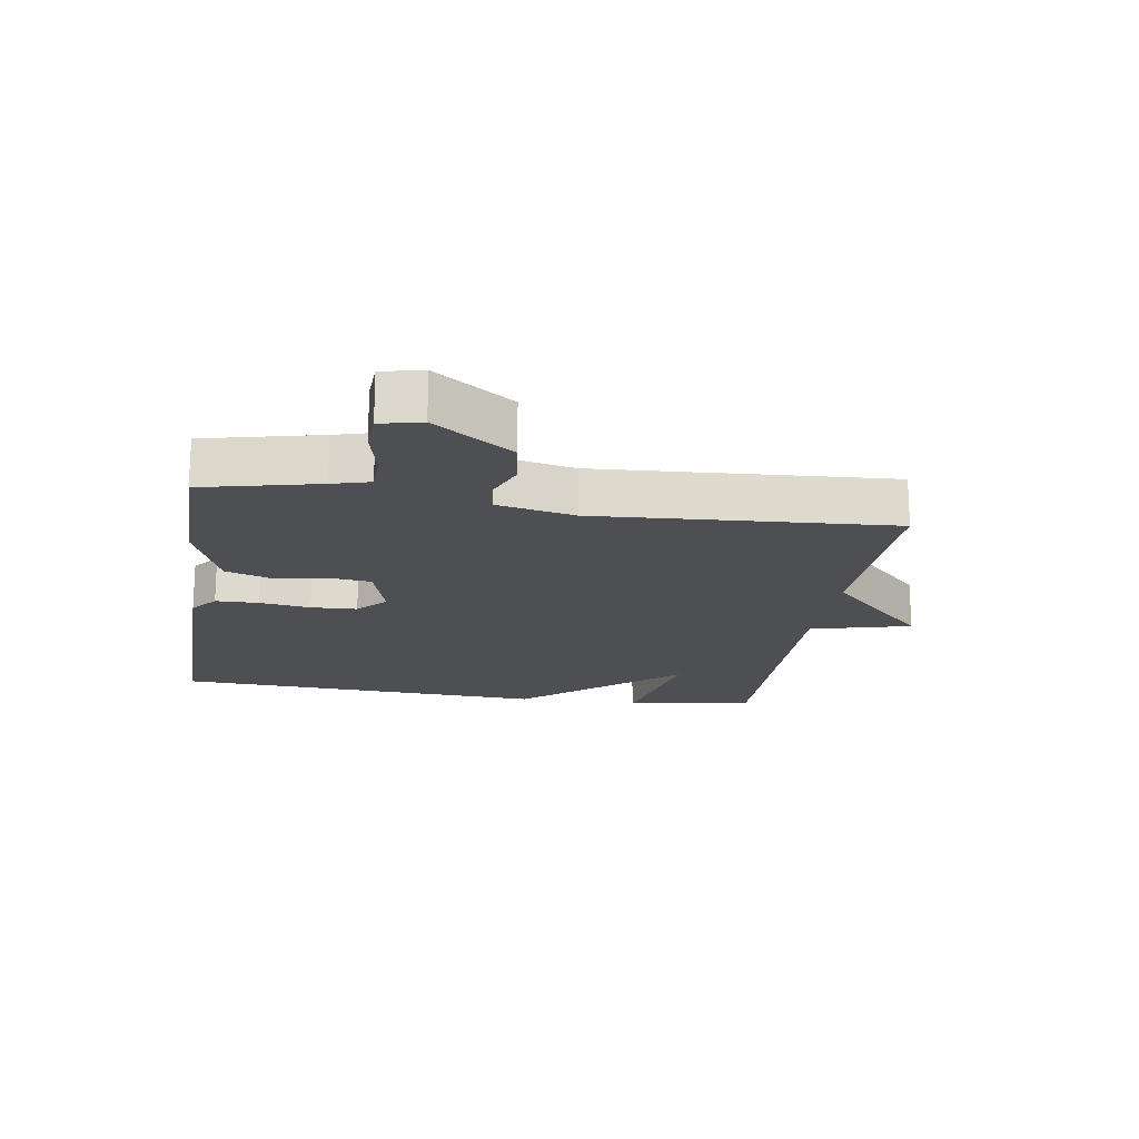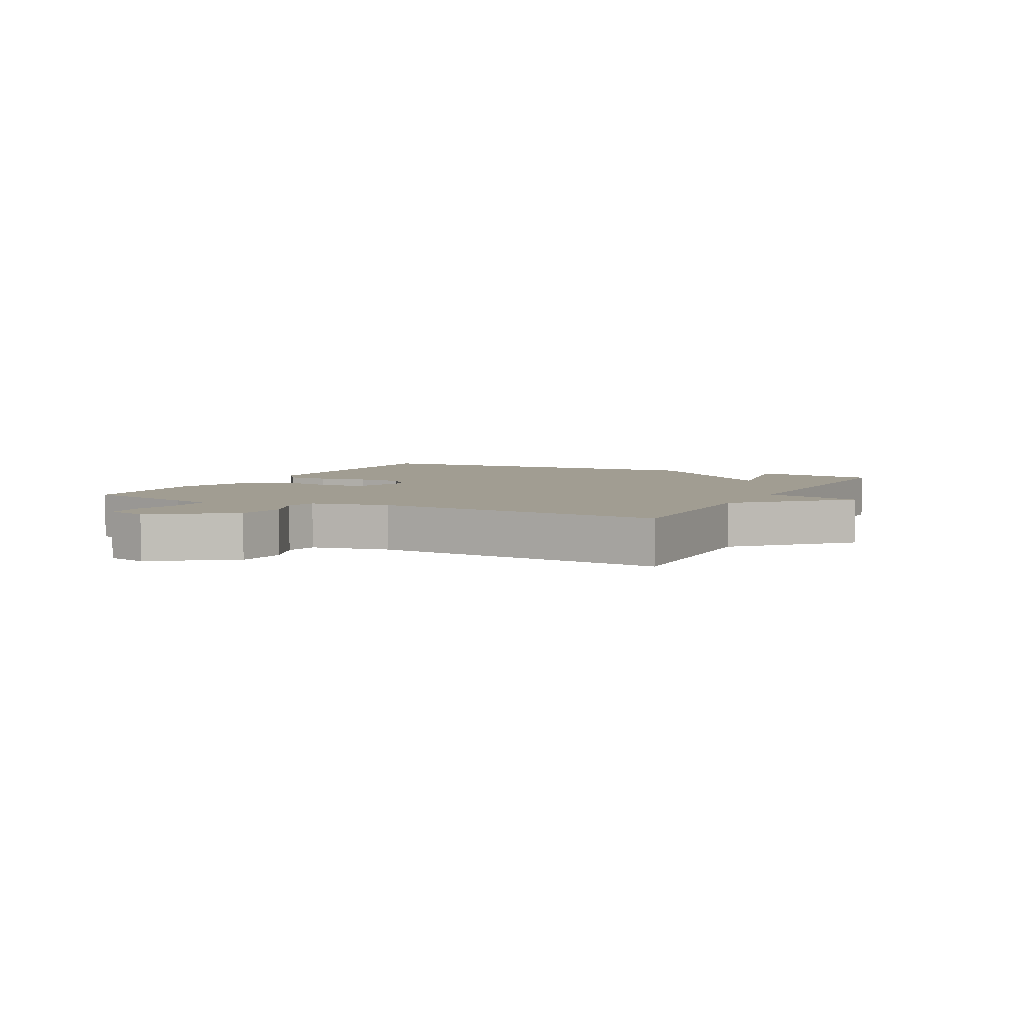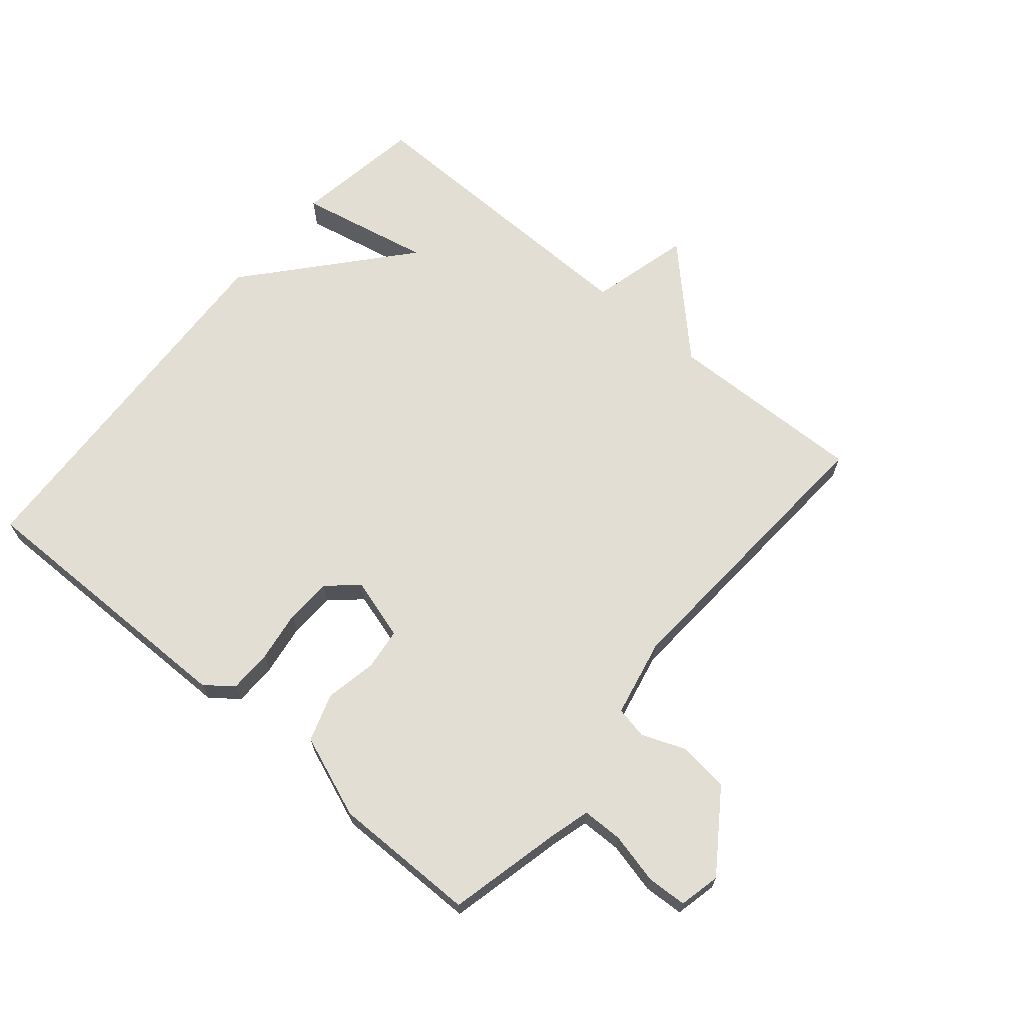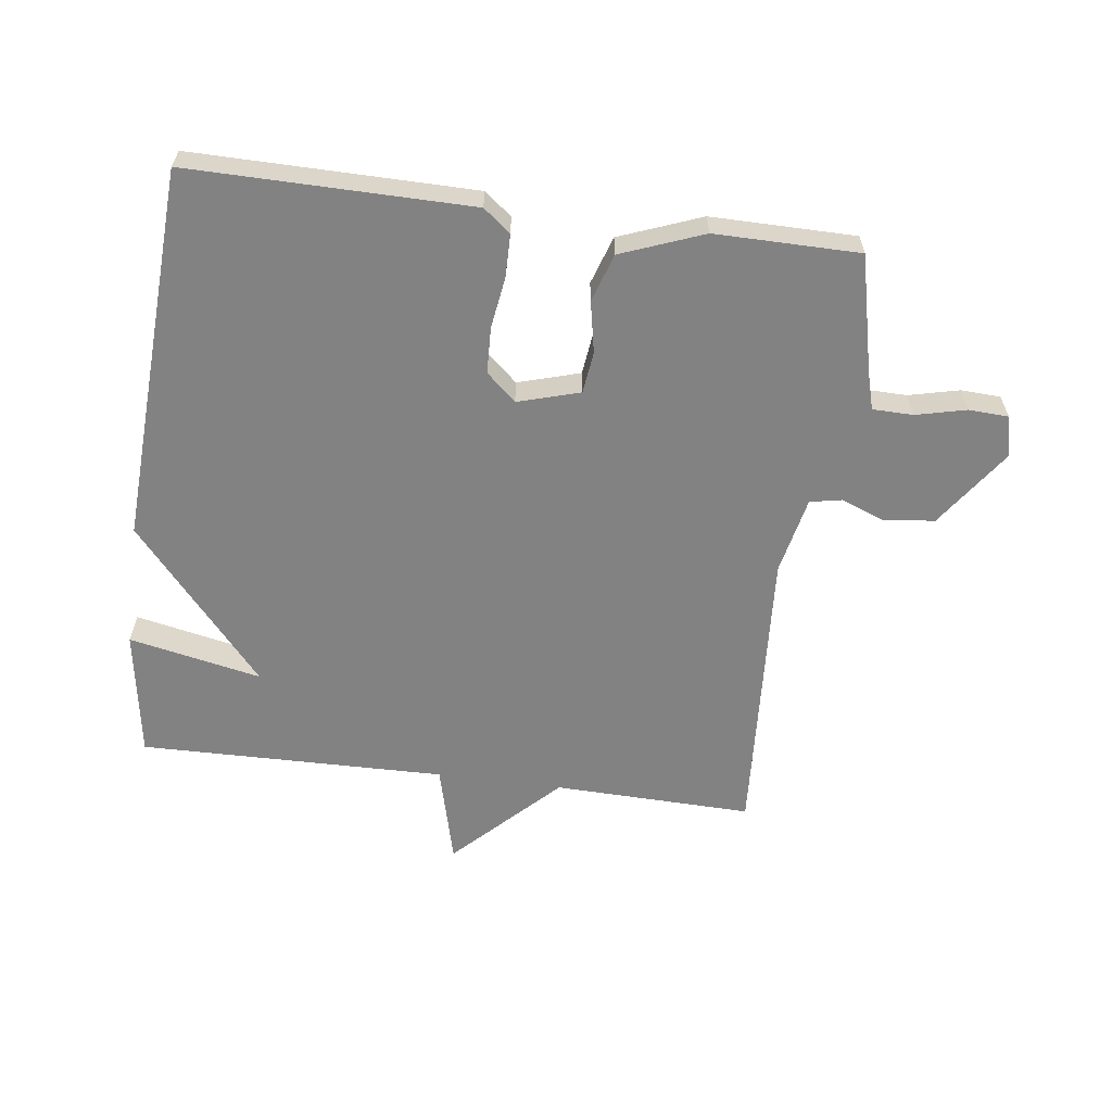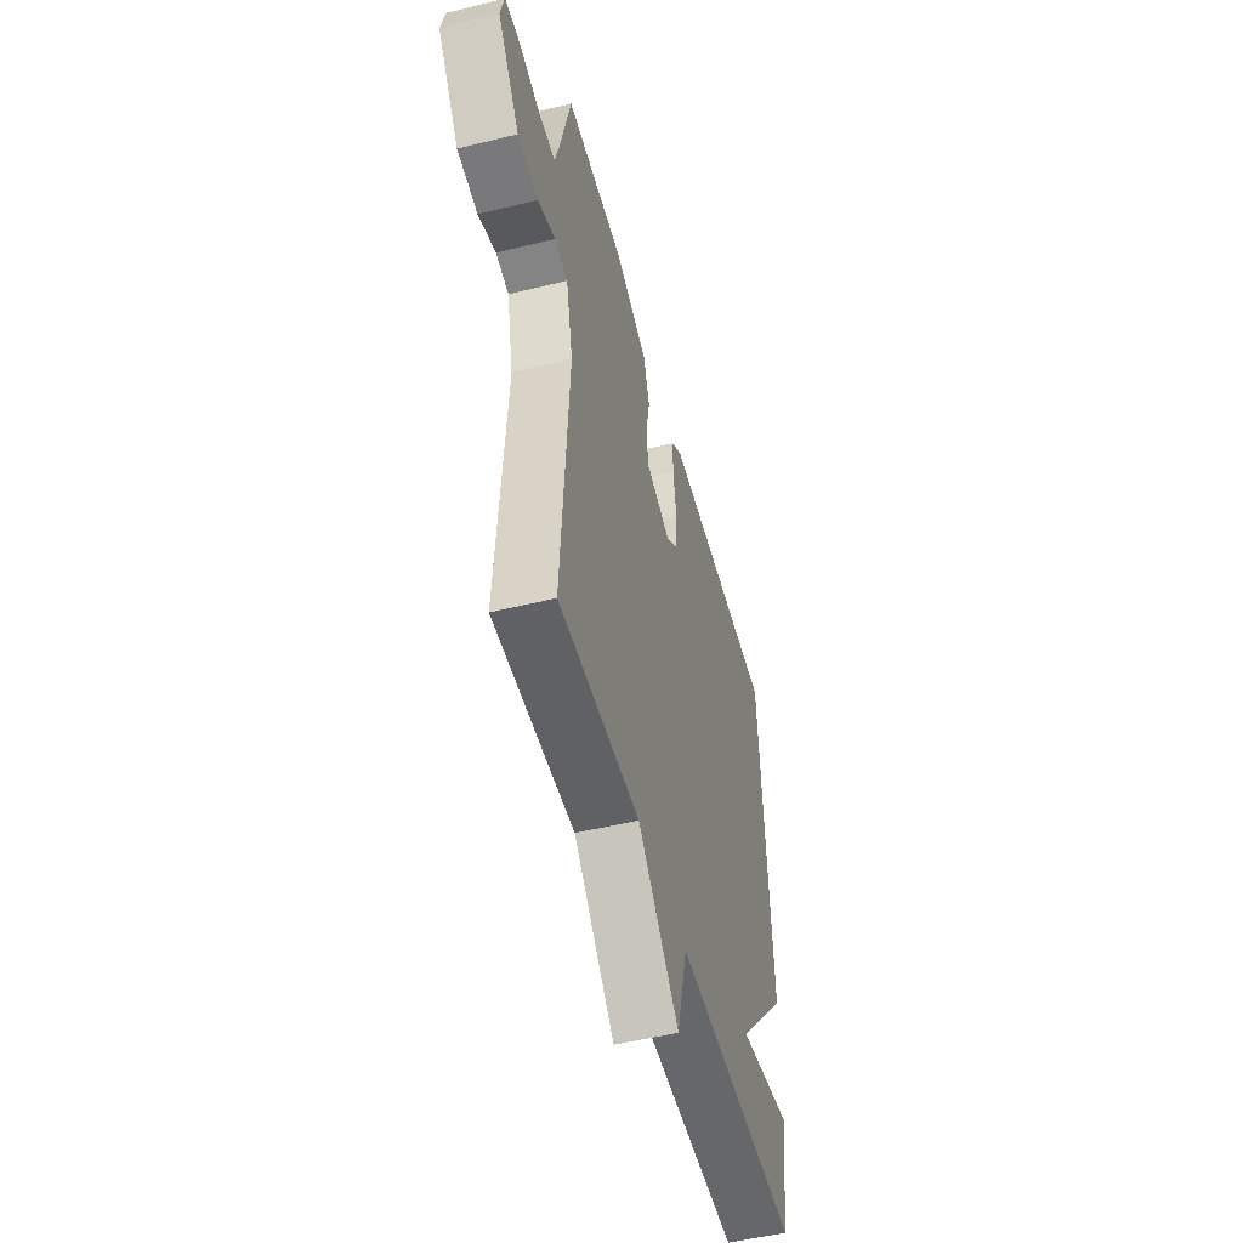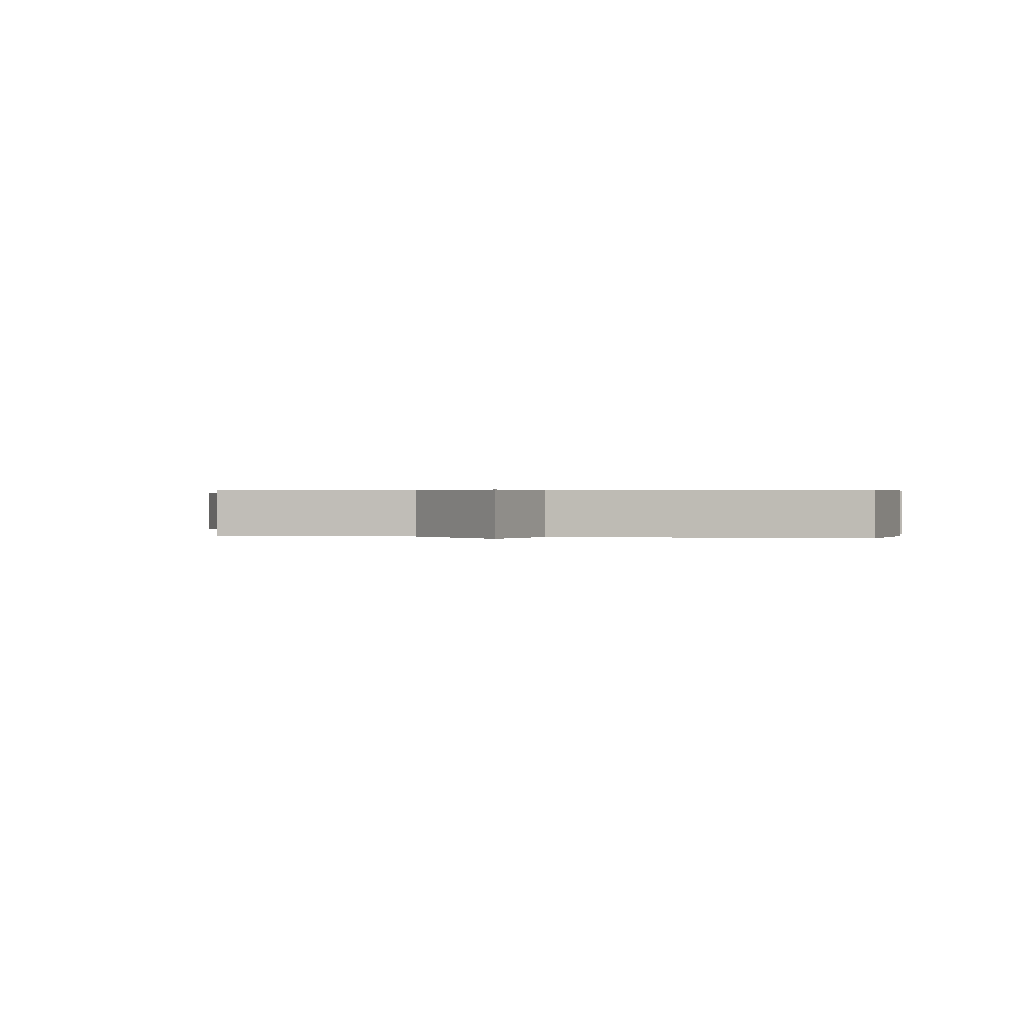
<metadata>
{"format":"obj","ext":"obj","renderer":"f3d","projection":"perspective","resolution":1024,"background":"white","views":[{"elev":-18.1,"azim":81.0,"up":"+Y"},{"elev":4.8,"azim":117.2,"up":"+Y"},{"elev":67.3,"azim":40.1,"up":"+Y"},{"elev":-60.7,"azim":-7.5,"up":"+Y"},{"elev":-51.2,"azim":105.0,"up":"+Z"},{"elev":0.3,"azim":-167.9,"up":"+Y"}]}
</metadata>
<code>
v -0.5 0.07 0.5
v -0.055 0.07 0.497
v -0.012 0.07 0.463
v -0.011 0.07 0.395
v -0.023 0.07 0.314
v -0.02 0.07 0.241
v 0.027 0.07 0.199
v 0.125 0.07 0.228
v 0.133 0.07 0.294
v 0.117 0.07 0.375
v 0.142 0.07 0.451
v 0.272 0.07 0.501
v 0.5 0.07 0.5
v 0.543 0.07 0.317
v 0.56 0.07 0.257
v 0.624 0.07 0.256
v 0.704 0.07 0.275
v 0.767 0.07 0.272
v 0.782 0.07 0.207
v 0.696 0.07 0.083
v 0.616 0.07 0.073
v 0.547 0.07 0.1
v 0.496 0.07 0.09
v 0.47 0.07 -0.033
v 0.5 0.07 -0.5
v 0.185 0.07 -0.492
v 0.026 0.07 -0.651
v -0.015 0.07 -0.492
v -0.5 0.07 -0.5
v -0.532 0.07 -0.296
v -0.322 0.07 -0.339
v -0.532 0.07 -0.096
v -0.5 0 0.5
v -0.055 0 0.497
v -0.012 0 0.463
v -0.011 0 0.395
v -0.023 0 0.314
v -0.02 0 0.241
v 0.027 0 0.199
v 0.125 0 0.228
v 0.133 0 0.294
v 0.117 0 0.375
v 0.142 0 0.451
v 0.272 0 0.501
v 0.5 0 0.5
v 0.543 0 0.317
v 0.56 0 0.257
v 0.624 0 0.256
v 0.704 0 0.275
v 0.767 0 0.272
v 0.782 0 0.207
v 0.696 0 0.083
v 0.616 0 0.073
v 0.547 0 0.1
v 0.496 0 0.09
v 0.47 0 -0.033
v 0.5 0 -0.5
v 0.185 0 -0.492
v 0.026 0 -0.651
v -0.015 0 -0.492
v -0.5 0 -0.5
v -0.532 0 -0.296
v -0.322 0 -0.339
v -0.532 0 -0.096
f 3 4 5
f 2 3 5
f 1 2 5
f 32 1 5
f 31 32 5
f 28 29 30 31
f 28 31 5 6
f 28 6 7
f 27 28 7
f 26 27 7
f 26 7 8
f 25 26 8
f 24 25 8
f 23 24 8 9
f 12 13 14
f 11 12 14
f 10 11 14
f 9 10 14
f 23 9 14
f 22 23 14
f 20 21 22
f 19 20 22
f 18 19 22
f 17 18 22
f 16 17 22
f 15 16 22
f 14 15 22
f 37 36 35
f 37 35 34
f 37 34 33
f 37 33 64
f 37 64 63
f 63 62 61 60
f 38 37 63 60
f 39 38 60
f 39 60 59
f 39 59 58
f 40 39 58
f 40 58 57
f 40 57 56
f 41 40 56 55
f 46 45 44
f 46 44 43
f 46 43 42
f 46 42 41
f 46 41 55
f 46 55 54
f 54 53 52
f 54 52 51
f 54 51 50
f 54 50 49
f 54 49 48
f 54 48 47
f 54 47 46
f 1 33 34 2
f 2 34 35 3
f 3 35 36 4
f 4 36 37 5
f 5 37 38 6
f 6 38 39 7
f 7 39 40 8
f 8 40 41 9
f 9 41 42 10
f 10 42 43 11
f 11 43 44 12
f 12 44 45 13
f 13 45 46 14
f 14 46 47 15
f 15 47 48 16
f 16 48 49 17
f 17 49 50 18
f 18 50 51 19
f 19 51 52 20
f 20 52 53 21
f 21 53 54 22
f 22 54 55 23
f 23 55 56 24
f 24 56 57 25
f 25 57 58 26
f 26 58 59 27
f 27 59 60 28
f 28 60 61 29
f 29 61 62 30
f 30 62 63 31
f 31 63 64 32
f 32 64 33 1

</code>
